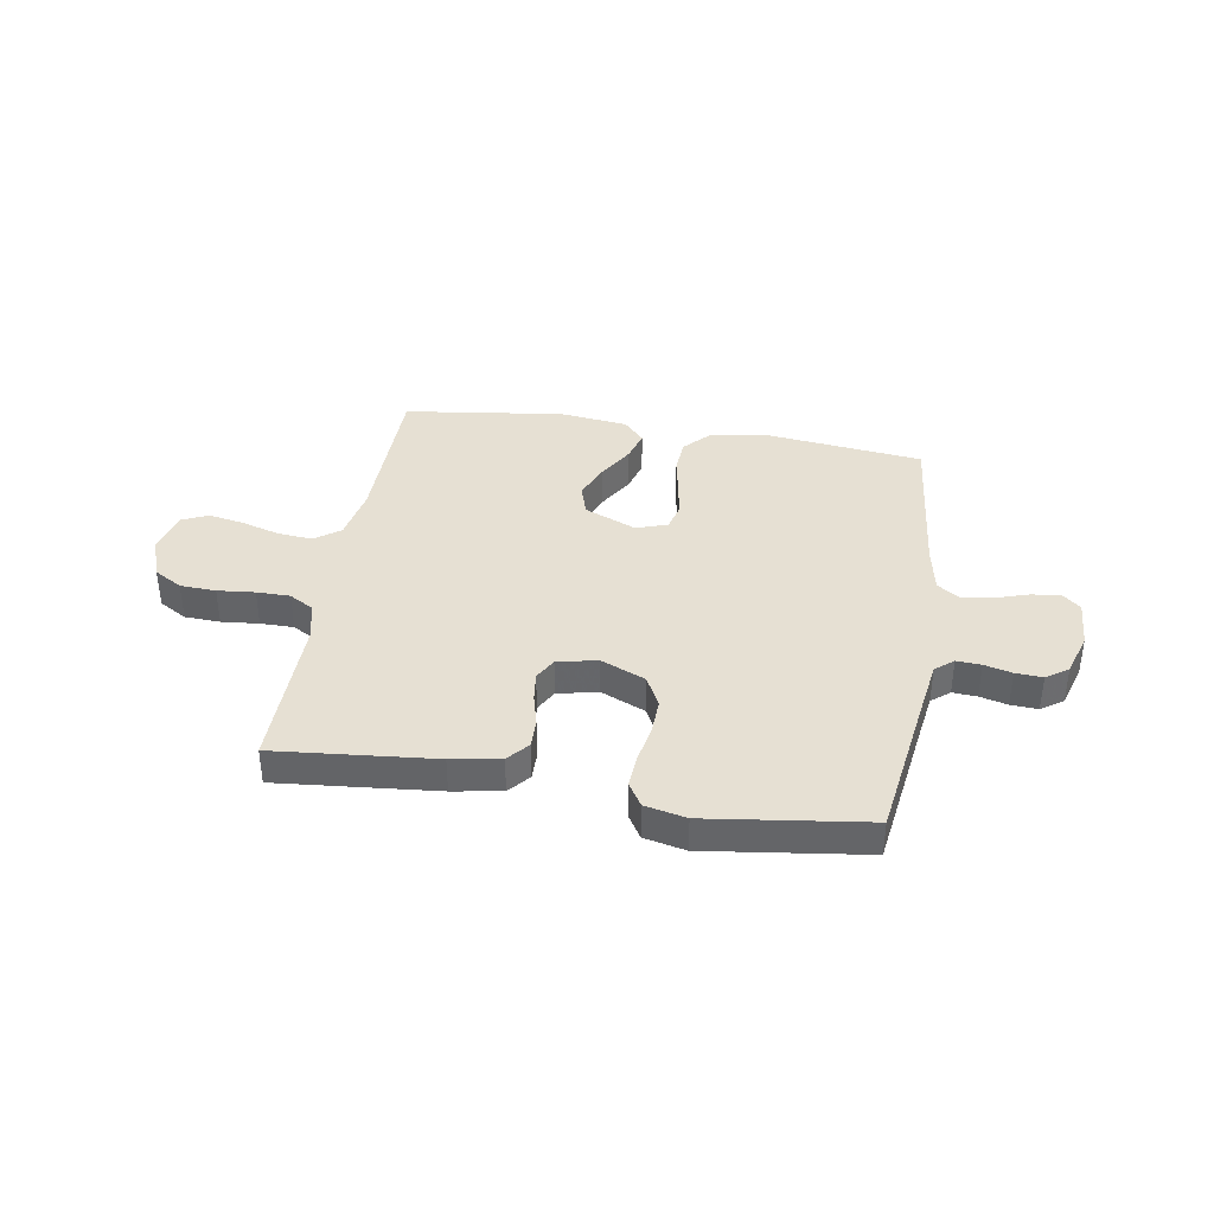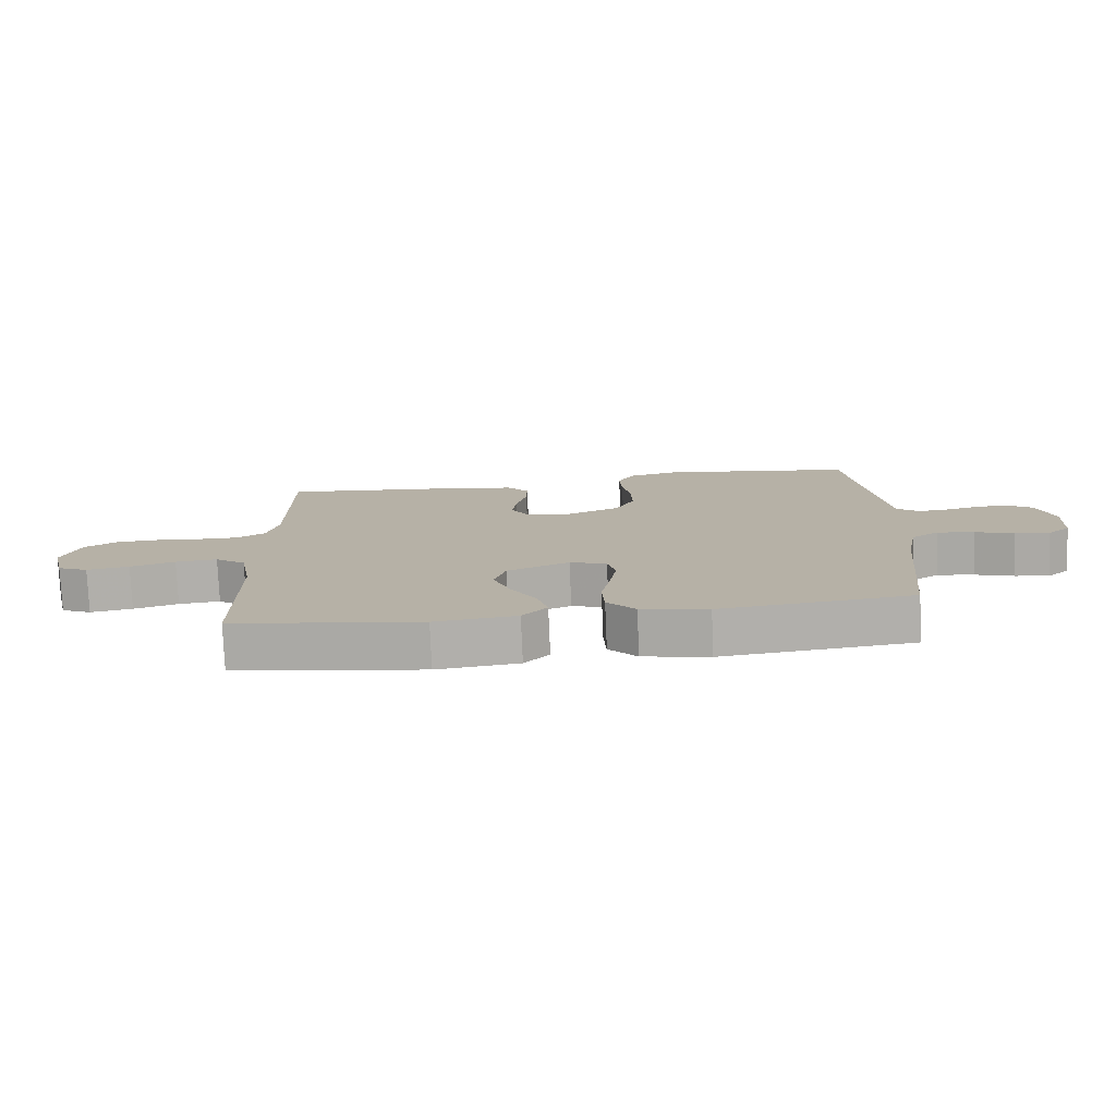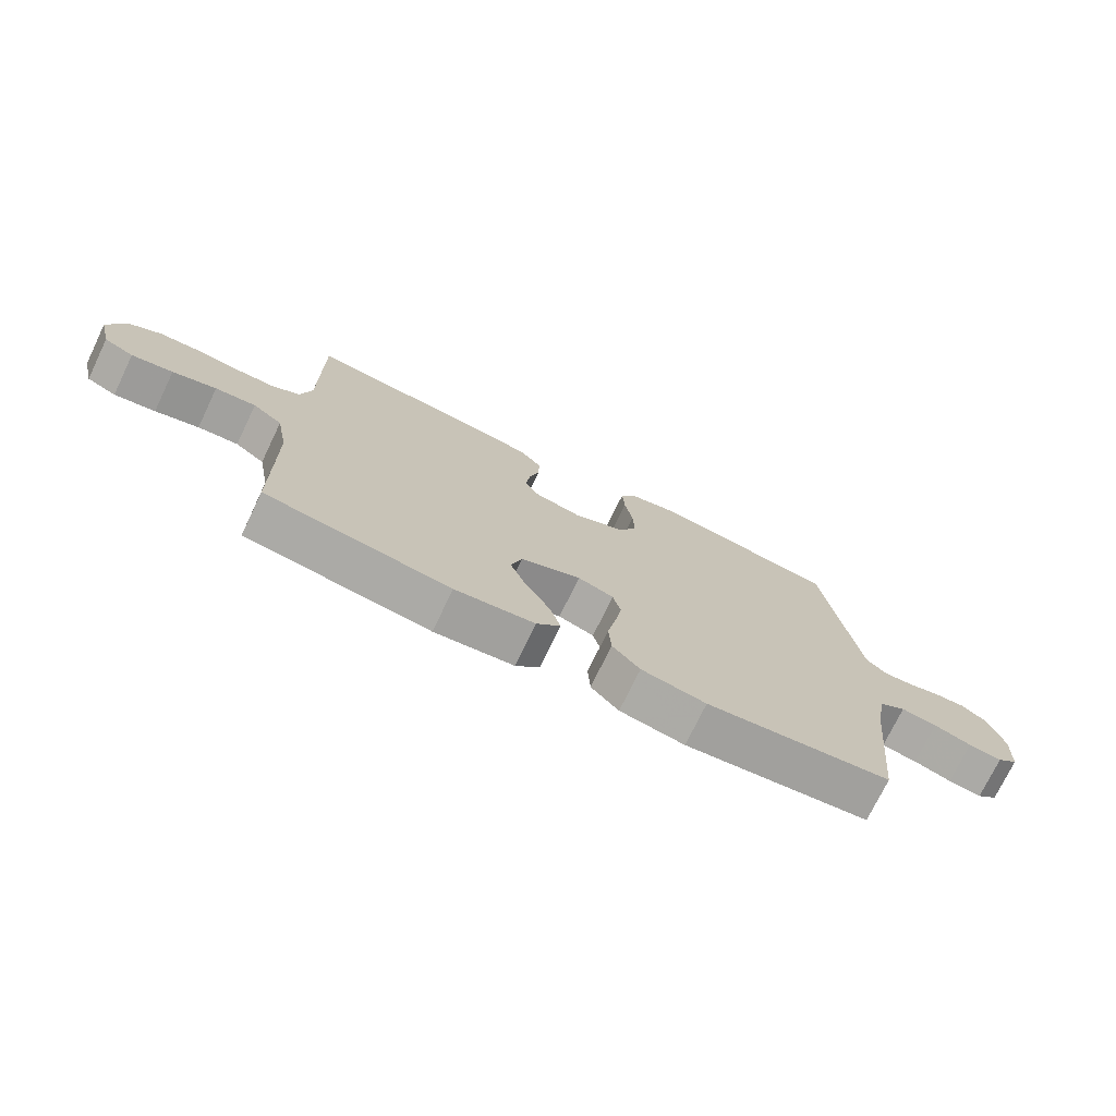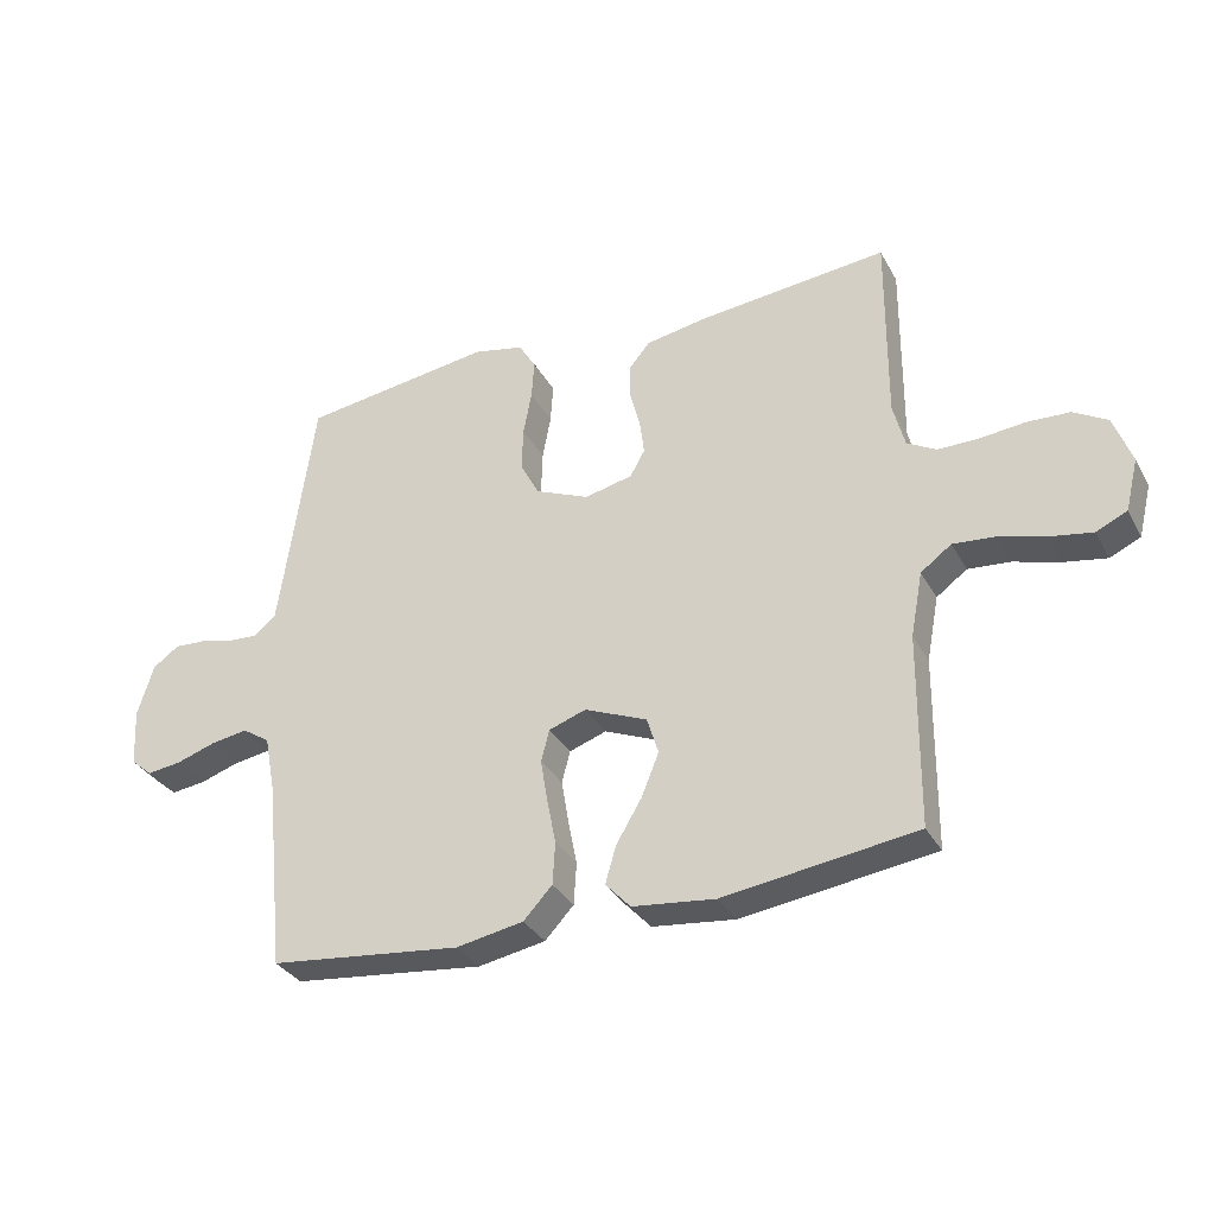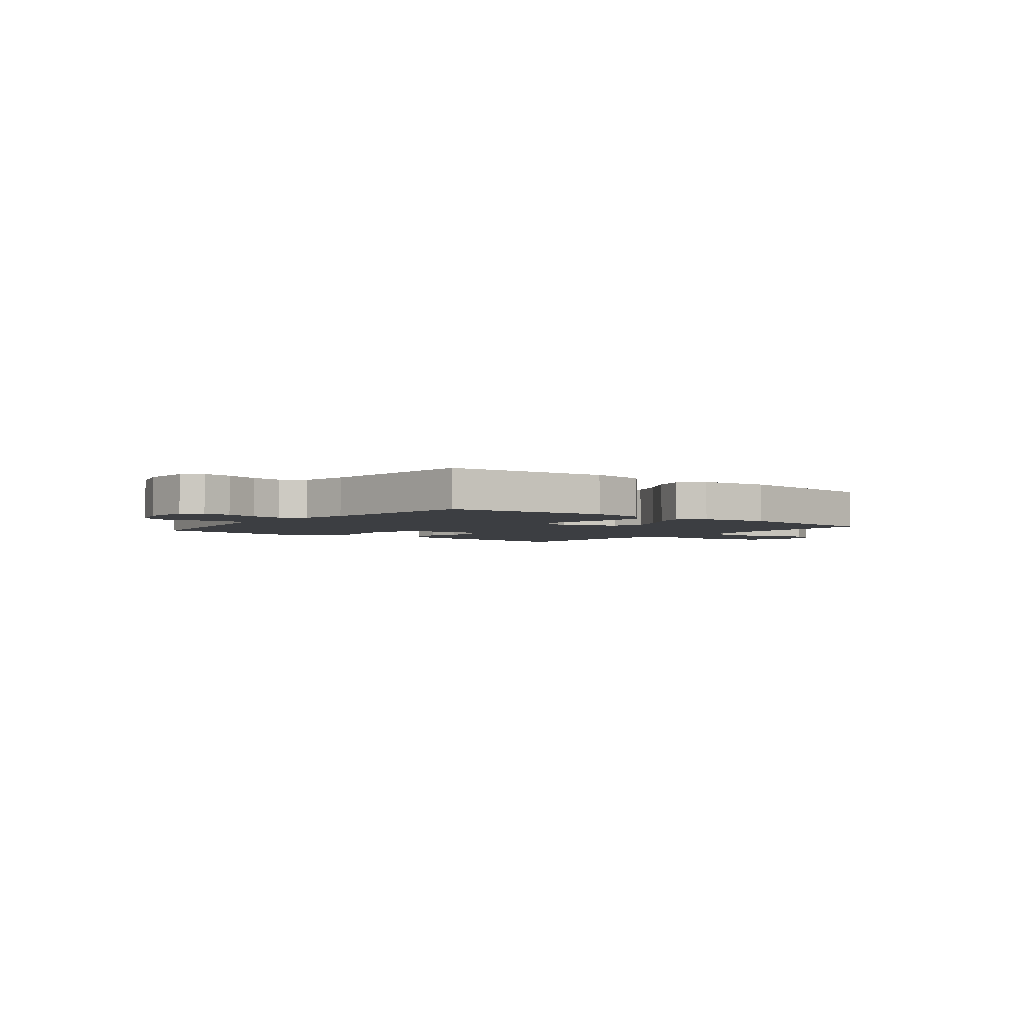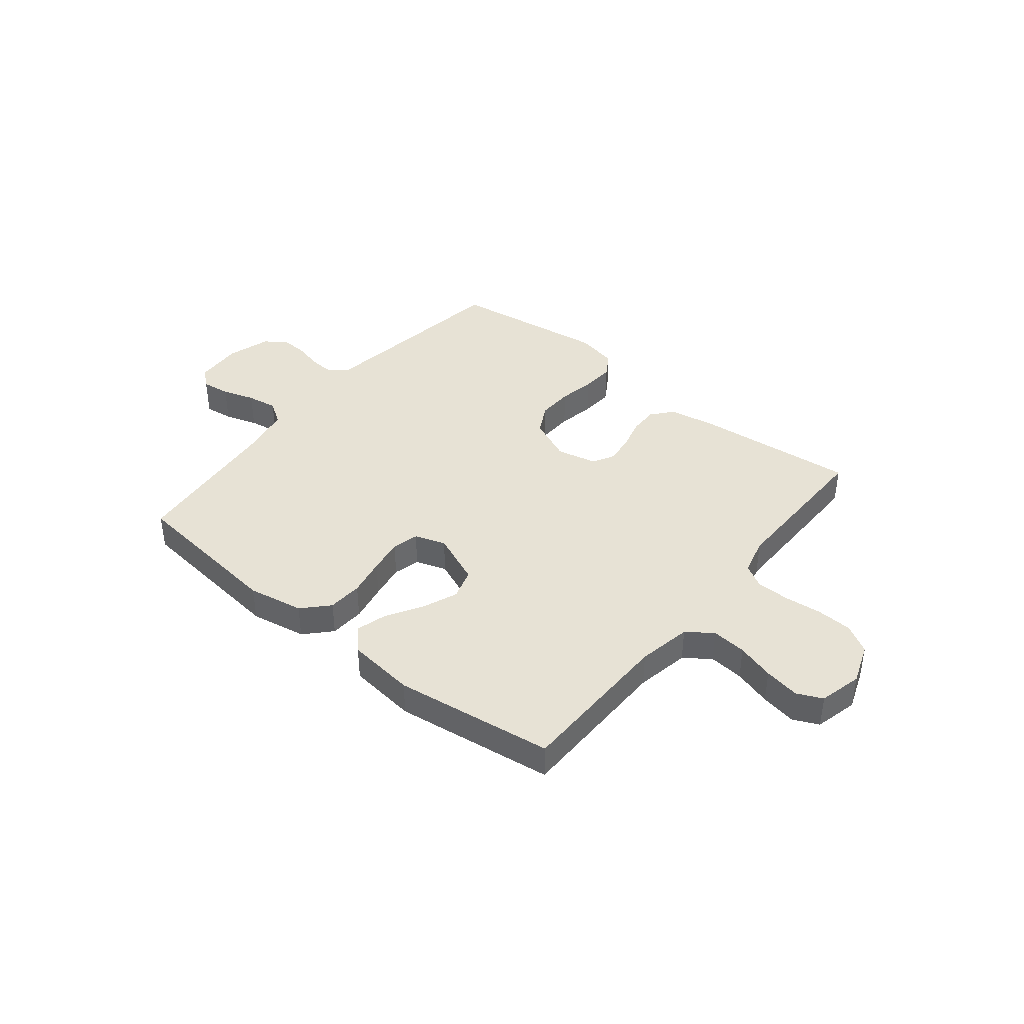
<metadata>
{"format":"obj","ext":"obj","renderer":"f3d","projection":"perspective","resolution":1024,"background":"white","views":[{"elev":38.3,"azim":9.5,"up":"+Y"},{"elev":-77.5,"azim":2.4,"up":"+Z"},{"elev":-74.0,"azim":-25.7,"up":"+Z"},{"elev":-32.9,"azim":-155.1,"up":"+Z"},{"elev":-3.2,"azim":142.0,"up":"+Y"},{"elev":40.5,"azim":-141.0,"up":"+Y"}]}
</metadata>
<code>
v -0.5 0.07 -0.5
v -0.503 0.07 -0.2
v -0.522 0.07 -0.099
v -0.57 0.07 -0.064
v -0.636 0.07 -0.07
v -0.707 0.07 -0.091
v -0.774 0.07 -0.103
v -0.822 0.07 -0.081
v -0.842 0.07 0
v -0.814 0.07 0.077
v -0.761 0.07 0.108
v -0.694 0.07 0.111
v -0.624 0.07 0.104
v -0.561 0.07 0.104
v -0.516 0.07 0.13
v -0.498 0.07 0.2
v -0.5 0.07 0.5
v -0.2 0.07 0.471
v -0.108 0.07 0.455
v -0.074 0.07 0.415
v -0.075 0.07 0.361
v -0.091 0.07 0.301
v -0.098 0.07 0.246
v -0.075 0.07 0.205
v 0 0.07 0.188
v 0.084 0.07 0.224
v 0.114 0.07 0.281
v 0.112 0.07 0.349
v 0.099 0.07 0.418
v 0.095 0.07 0.48
v 0.122 0.07 0.524
v 0.2 0.07 0.541
v 0.5 0.07 0.5
v 0.542 0.07 0.2
v 0.554 0.07 0.119
v 0.588 0.07 0.091
v 0.634 0.07 0.094
v 0.686 0.07 0.107
v 0.737 0.07 0.11
v 0.778 0.07 0.081
v 0.803 0.07 0
v 0.798 0.07 -0.091
v 0.764 0.07 -0.12
v 0.71 0.07 -0.113
v 0.649 0.07 -0.093
v 0.591 0.07 -0.084
v 0.548 0.07 -0.112
v 0.531 0.07 -0.2
v 0.5 0.07 -0.5
v 0.2 0.07 -0.534
v 0.095 0.07 -0.515
v 0.05 0.07 -0.467
v 0.046 0.07 -0.401
v 0.06 0.07 -0.329
v 0.071 0.07 -0.263
v 0.058 0.07 -0.213
v 0 0.07 -0.193
v -0.098 0.07 -0.234
v -0.116 0.07 -0.292
v -0.089 0.07 -0.359
v -0.049 0.07 -0.426
v -0.032 0.07 -0.484
v -0.071 0.07 -0.526
v -0.2 0.07 -0.541
v -0.5 0 -0.5
v -0.503 0 -0.2
v -0.522 0 -0.099
v -0.57 0 -0.064
v -0.636 0 -0.07
v -0.707 0 -0.091
v -0.774 0 -0.103
v -0.822 0 -0.081
v -0.842 0 0
v -0.814 0 0.077
v -0.761 0 0.108
v -0.694 0 0.111
v -0.624 0 0.104
v -0.561 0 0.104
v -0.516 0 0.13
v -0.498 0 0.2
v -0.5 0 0.5
v -0.2 0 0.471
v -0.108 0 0.455
v -0.074 0 0.415
v -0.075 0 0.361
v -0.091 0 0.301
v -0.098 0 0.246
v -0.075 0 0.205
v 0 0 0.188
v 0.084 0 0.224
v 0.114 0 0.281
v 0.112 0 0.349
v 0.099 0 0.418
v 0.095 0 0.48
v 0.122 0 0.524
v 0.2 0 0.541
v 0.5 0 0.5
v 0.542 0 0.2
v 0.554 0 0.119
v 0.588 0 0.091
v 0.634 0 0.094
v 0.686 0 0.107
v 0.737 0 0.11
v 0.778 0 0.081
v 0.803 0 0
v 0.798 0 -0.091
v 0.764 0 -0.12
v 0.71 0 -0.113
v 0.649 0 -0.093
v 0.591 0 -0.084
v 0.548 0 -0.112
v 0.531 0 -0.2
v 0.5 0 -0.5
v 0.2 0 -0.534
v 0.095 0 -0.515
v 0.05 0 -0.467
v 0.046 0 -0.401
v 0.06 0 -0.329
v 0.071 0 -0.263
v 0.058 0 -0.213
v 0 0 -0.193
v -0.098 0 -0.234
v -0.116 0 -0.292
v -0.089 0 -0.359
v -0.049 0 -0.426
v -0.032 0 -0.484
v -0.071 0 -0.526
v -0.2 0 -0.541
f 63 64 1 2
f 60 61 62 63
f 59 60 63 2
f 58 59 2 3
f 57 58 3 4
f 51 52 53 54
f 51 54 55
f 48 49 50 51
f 47 48 51 55
f 46 47 55 56
f 42 43 44 45
f 42 45 46
f 41 42 46
f 37 38 39 40
f 36 37 40 41
f 31 32 33 34
f 31 34 35
f 28 29 30 31
f 27 28 31 35
f 26 27 35 36
f 19 20 21 22
f 19 22 23
f 16 17 18 19
f 15 16 19 23
f 14 15 23 24
f 10 11 12 13
f 10 13 14
f 9 10 14
f 5 6 7 8
f 4 5 8 9
f 57 4 9 14
f 25 26 36 41
f 41 46 56 57
f 25 41 57
f 14 24 25 57
f 66 65 128 127
f 127 126 125 124
f 66 127 124 123
f 67 66 123 122
f 68 67 122 121
f 118 117 116 115
f 119 118 115
f 115 114 113 112
f 119 115 112 111
f 120 119 111 110
f 109 108 107 106
f 110 109 106
f 110 106 105
f 104 103 102 101
f 105 104 101 100
f 98 97 96 95
f 99 98 95
f 95 94 93 92
f 99 95 92 91
f 100 99 91 90
f 86 85 84 83
f 87 86 83
f 83 82 81 80
f 87 83 80 79
f 88 87 79 78
f 77 76 75 74
f 78 77 74
f 78 74 73
f 72 71 70 69
f 73 72 69 68
f 78 73 68 121
f 105 100 90 89
f 121 120 110 105
f 121 105 89
f 121 89 88 78
f 1 65 66 2
f 2 66 67 3
f 3 67 68 4
f 4 68 69 5
f 5 69 70 6
f 6 70 71 7
f 7 71 72 8
f 8 72 73 9
f 9 73 74 10
f 10 74 75 11
f 11 75 76 12
f 12 76 77 13
f 13 77 78 14
f 14 78 79 15
f 15 79 80 16
f 16 80 81 17
f 17 81 82 18
f 18 82 83 19
f 19 83 84 20
f 20 84 85 21
f 21 85 86 22
f 22 86 87 23
f 23 87 88 24
f 24 88 89 25
f 25 89 90 26
f 26 90 91 27
f 27 91 92 28
f 28 92 93 29
f 29 93 94 30
f 30 94 95 31
f 31 95 96 32
f 32 96 97 33
f 33 97 98 34
f 34 98 99 35
f 35 99 100 36
f 36 100 101 37
f 37 101 102 38
f 38 102 103 39
f 39 103 104 40
f 40 104 105 41
f 41 105 106 42
f 42 106 107 43
f 43 107 108 44
f 44 108 109 45
f 45 109 110 46
f 46 110 111 47
f 47 111 112 48
f 48 112 113 49
f 49 113 114 50
f 50 114 115 51
f 51 115 116 52
f 52 116 117 53
f 53 117 118 54
f 54 118 119 55
f 55 119 120 56
f 56 120 121 57
f 57 121 122 58
f 58 122 123 59
f 59 123 124 60
f 60 124 125 61
f 61 125 126 62
f 62 126 127 63
f 63 127 128 64
f 64 128 65 1

</code>
